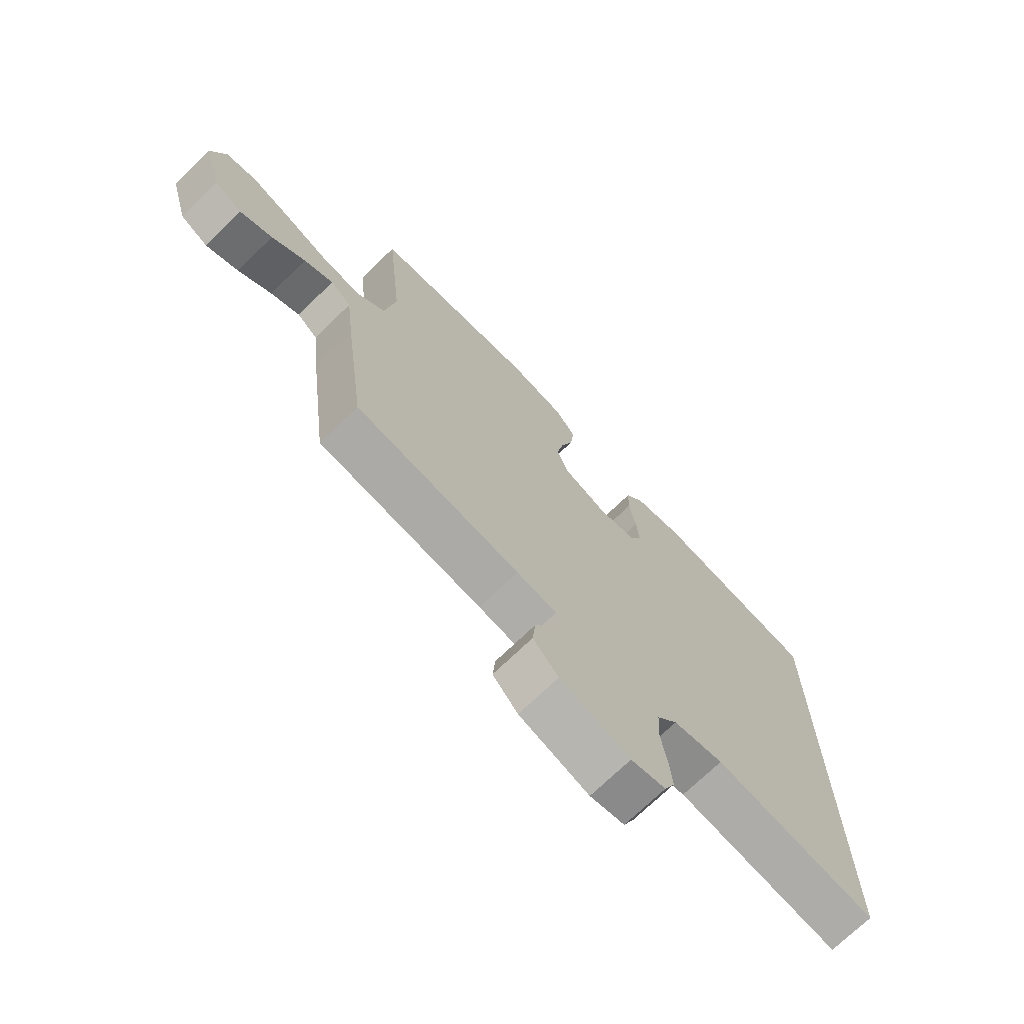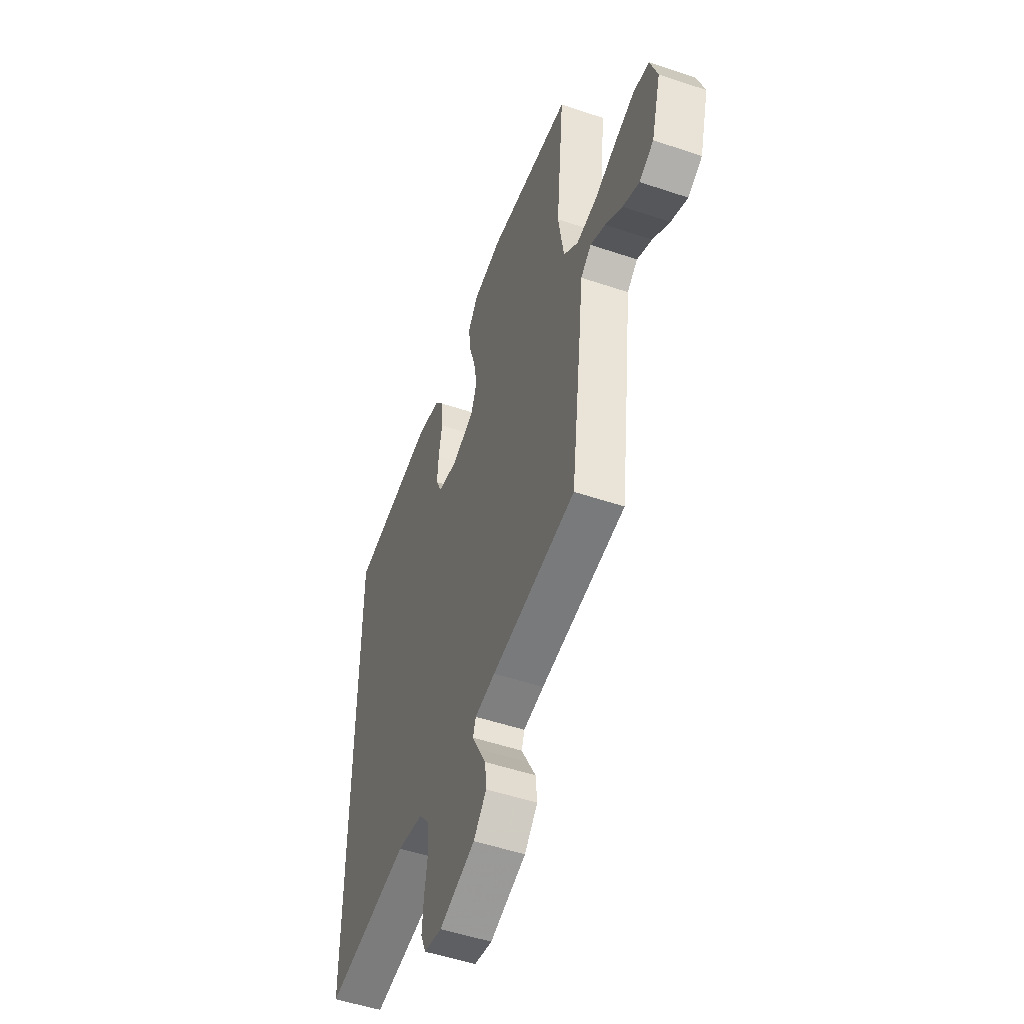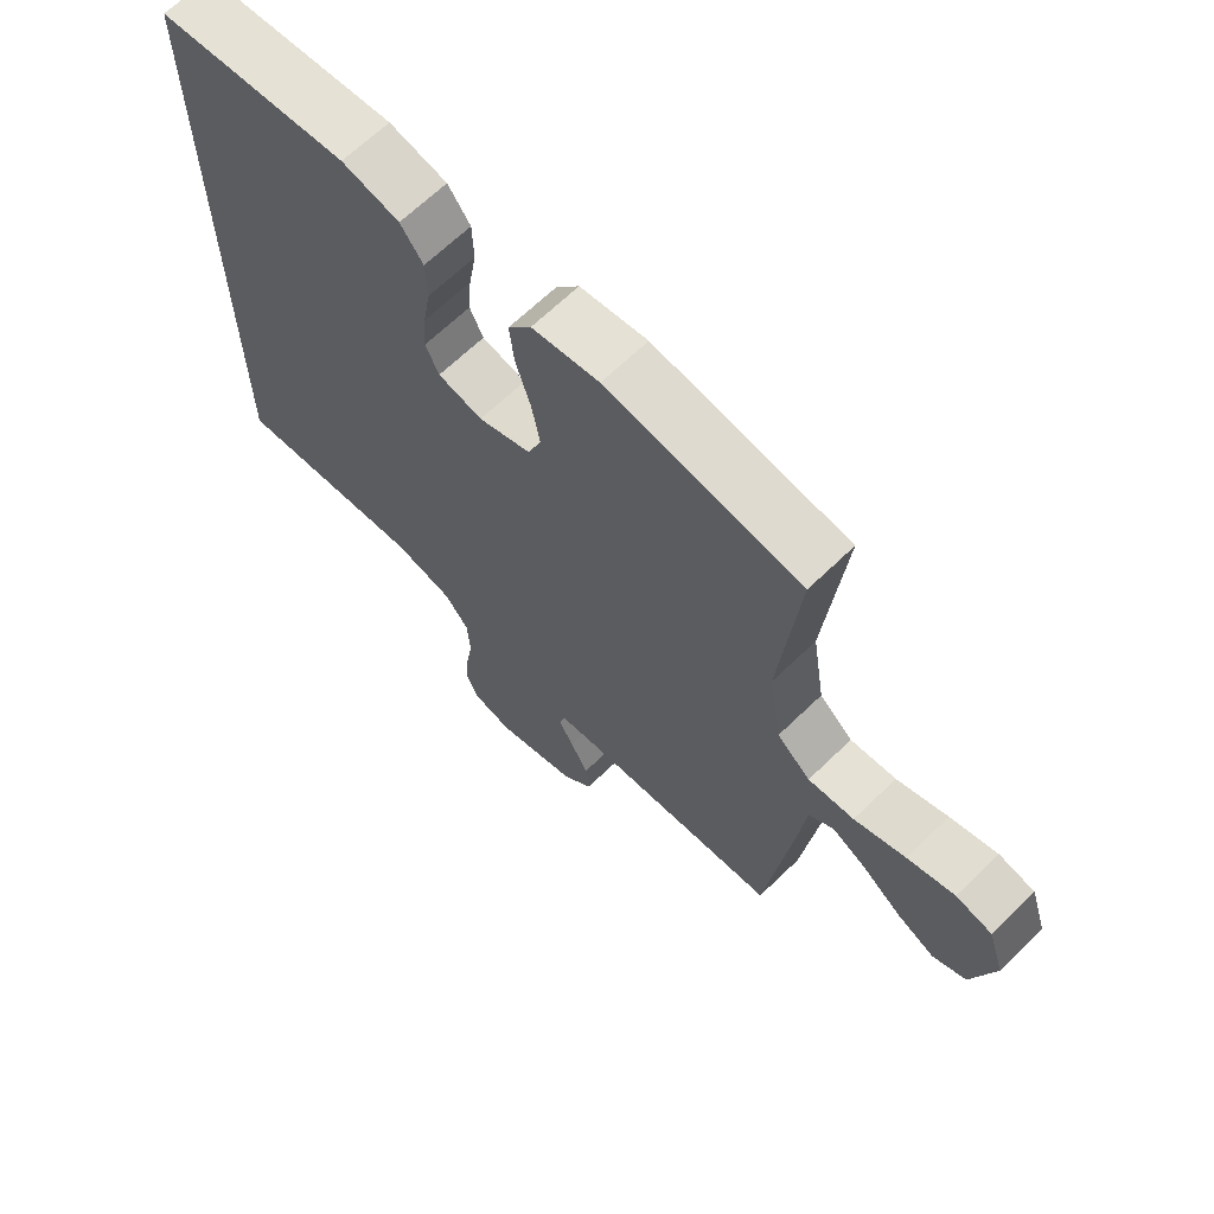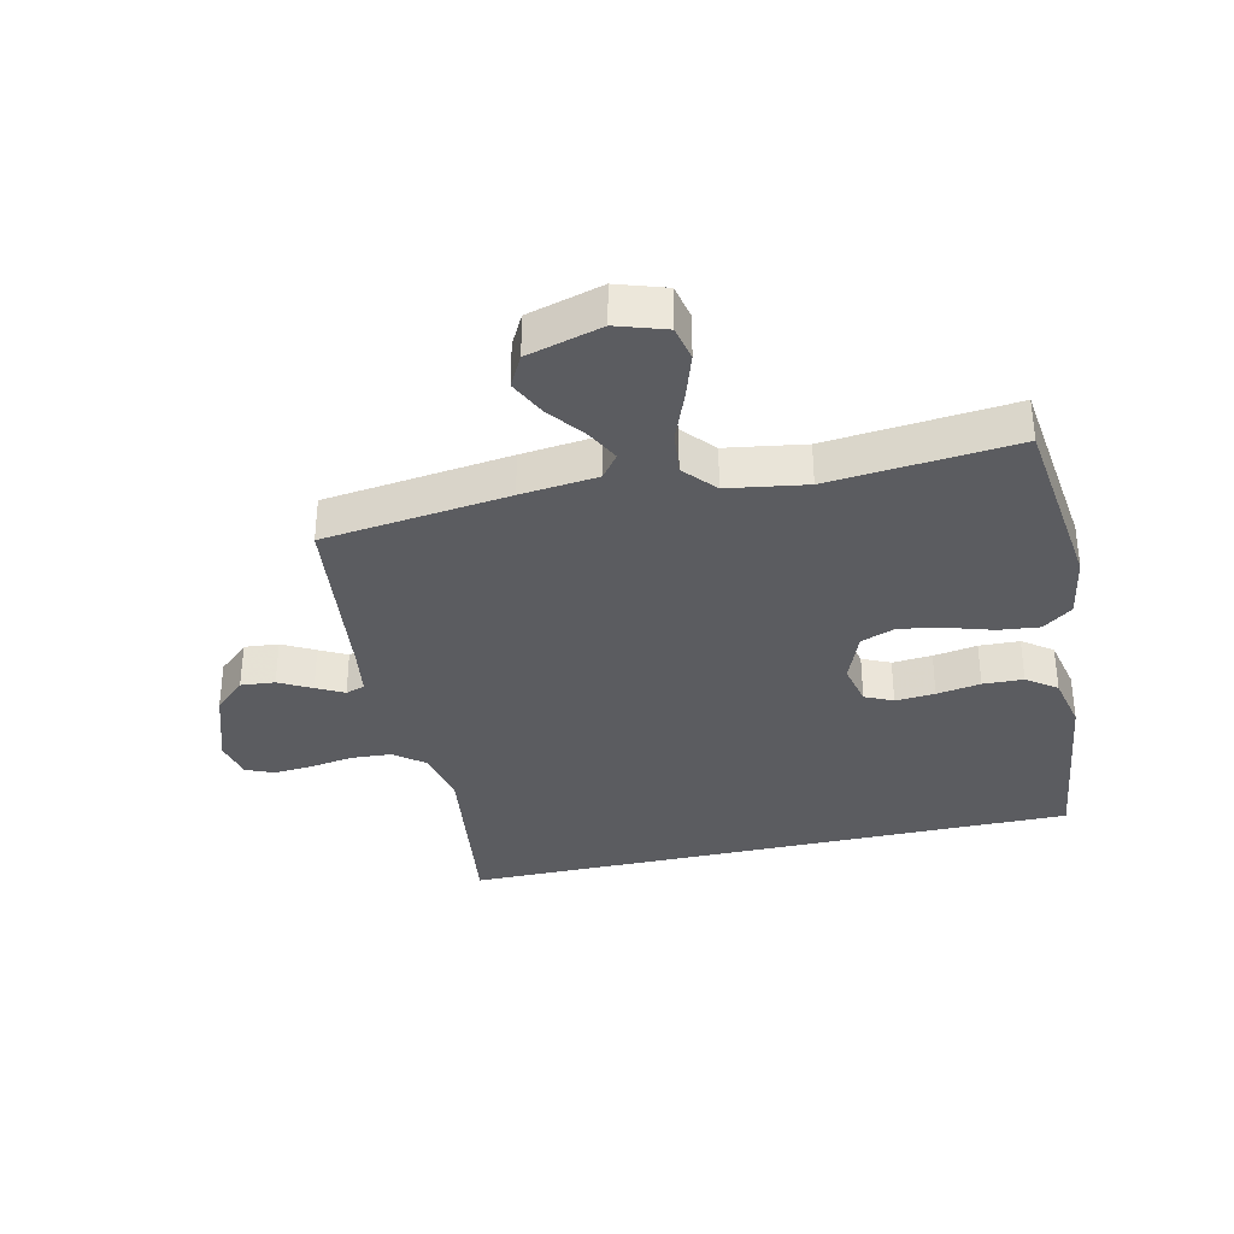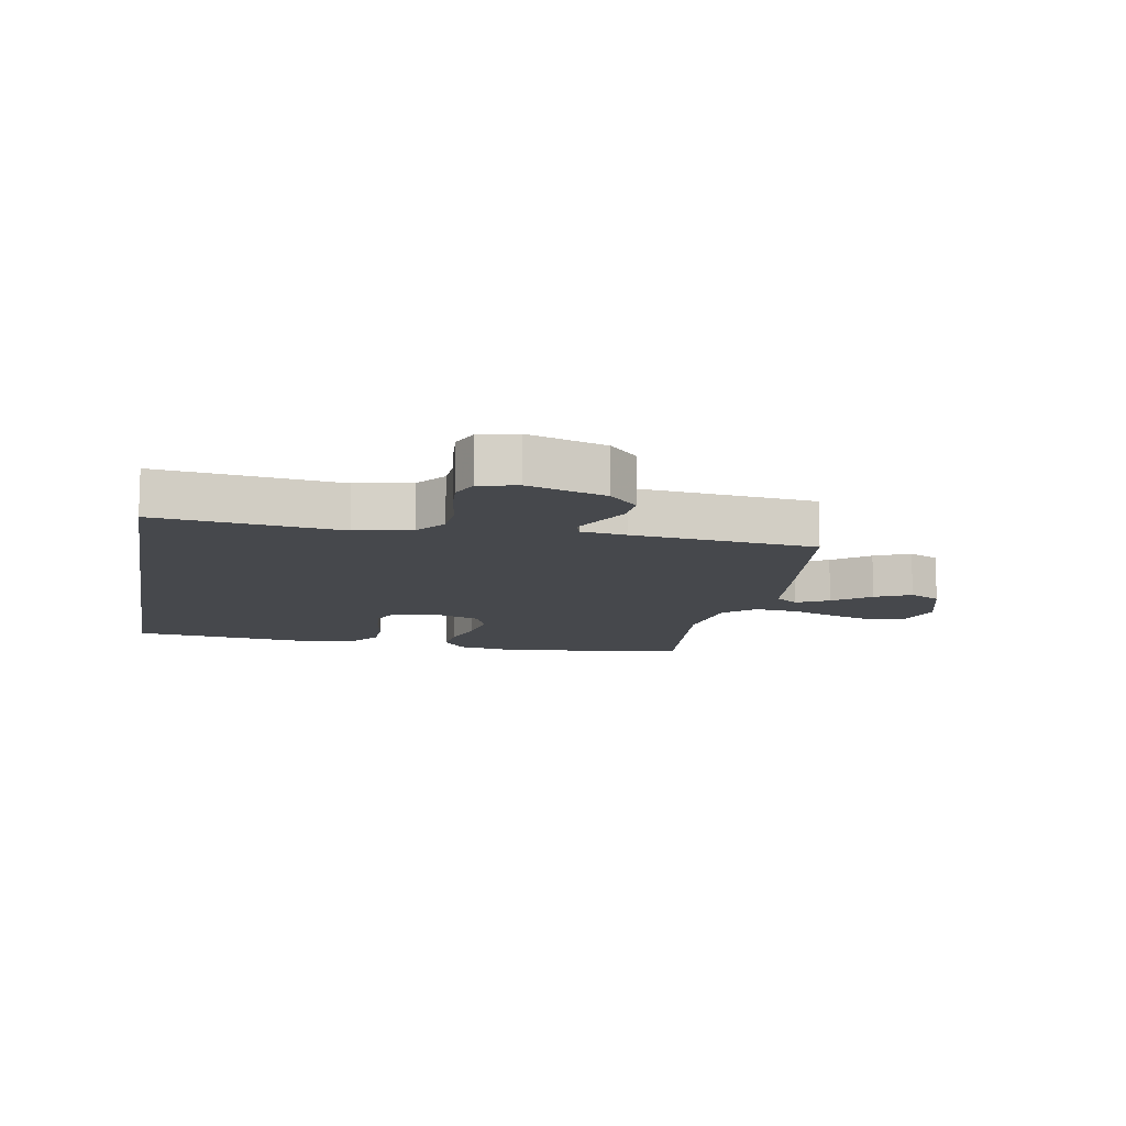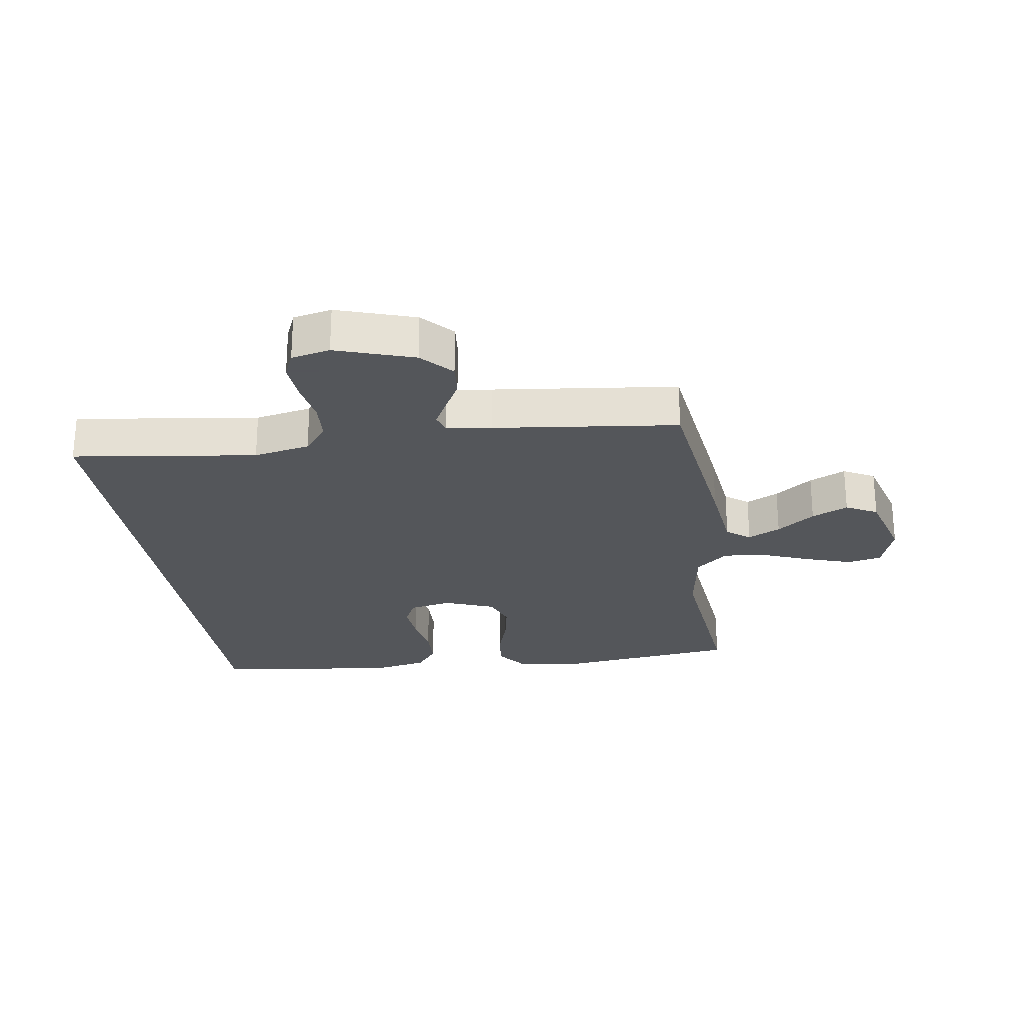
<metadata>
{"format":"obj","ext":"obj","renderer":"f3d","projection":"perspective","resolution":1024,"background":"white","views":[{"elev":-72.2,"azim":-46.0,"up":"+Z"},{"elev":-51.5,"azim":-110.1,"up":"+Z"},{"elev":66.6,"azim":-134.1,"up":"+Z"},{"elev":-34.7,"azim":-77.2,"up":"+Y"},{"elev":-11.3,"azim":170.0,"up":"+Y"},{"elev":-25.1,"azim":-171.5,"up":"+Y"}]}
</metadata>
<code>
v -0.5 0.07 -0.5
v -0.538 0.07 -0.2
v -0.552 0.07 -0.076
v -0.59 0.07 -0.047
v -0.643 0.07 -0.074
v -0.704 0.07 -0.12
v -0.763 0.07 -0.148
v -0.814 0.07 -0.121
v -0.848 0.07 0
v -0.822 0.07 0.079
v -0.766 0.07 0.091
v -0.693 0.07 0.067
v -0.614 0.07 0.036
v -0.543 0.07 0.028
v -0.491 0.07 0.073
v -0.471 0.07 0.2
v -0.5 0.07 0.5
v -0.2 0.07 0.537
v -0.096 0.07 0.519
v -0.06 0.07 0.471
v -0.067 0.07 0.406
v -0.09 0.07 0.332
v -0.103 0.07 0.262
v -0.082 0.07 0.206
v 0 0.07 0.174
v 0.069 0.07 0.189
v 0.09 0.07 0.234
v 0.085 0.07 0.298
v 0.073 0.07 0.369
v 0.075 0.07 0.434
v 0.11 0.07 0.482
v 0.2 0.07 0.501
v 0.5 0.07 0.463
v 0.5 0.07 -0.536
v 0.2 0.07 -0.496
v 0.108 0.07 -0.515
v 0.07 0.07 -0.563
v 0.066 0.07 -0.628
v 0.077 0.07 -0.698
v 0.082 0.07 -0.762
v 0.063 0.07 -0.806
v 0 0.07 -0.82
v -0.127 0.07 -0.778
v -0.173 0.07 -0.728
v -0.168 0.07 -0.673
v -0.14 0.07 -0.621
v -0.117 0.07 -0.577
v -0.127 0.07 -0.546
v -0.2 0.07 -0.535
v -0.5 0 -0.5
v -0.538 0 -0.2
v -0.552 0 -0.076
v -0.59 0 -0.047
v -0.643 0 -0.074
v -0.704 0 -0.12
v -0.763 0 -0.148
v -0.814 0 -0.121
v -0.848 0 0
v -0.822 0 0.079
v -0.766 0 0.091
v -0.693 0 0.067
v -0.614 0 0.036
v -0.543 0 0.028
v -0.491 0 0.073
v -0.471 0 0.2
v -0.5 0 0.5
v -0.2 0 0.537
v -0.096 0 0.519
v -0.06 0 0.471
v -0.067 0 0.406
v -0.09 0 0.332
v -0.103 0 0.262
v -0.082 0 0.206
v 0 0 0.174
v 0.069 0 0.189
v 0.09 0 0.234
v 0.085 0 0.298
v 0.073 0 0.369
v 0.075 0 0.434
v 0.11 0 0.482
v 0.2 0 0.501
v 0.5 0 0.463
v 0.5 0 -0.536
v 0.2 0 -0.496
v 0.108 0 -0.515
v 0.07 0 -0.563
v 0.066 0 -0.628
v 0.077 0 -0.698
v 0.082 0 -0.762
v 0.063 0 -0.806
v 0 0 -0.82
v -0.127 0 -0.778
v -0.173 0 -0.728
v -0.168 0 -0.673
v -0.14 0 -0.621
v -0.117 0 -0.577
v -0.127 0 -0.546
v -0.2 0 -0.535
f 44 45 46
f 43 44 46
f 42 43 46
f 41 42 46
f 40 41 46
f 39 40 46
f 38 39 46
f 37 38 46 47
f 36 37 47 48
f 33 34 35
f 32 33 35
f 31 32 35
f 30 31 35
f 28 29 30
f 27 28 30 35
f 36 48 49
f 35 36 49
f 27 35 49
f 26 27 49
f 20 21 22
f 19 20 22
f 18 19 22
f 17 18 22
f 16 17 22
f 15 16 22 23
f 14 15 23 24
f 11 12 13
f 10 11 13
f 9 10 13
f 8 9 13
f 7 8 13
f 6 7 13
f 5 6 13
f 4 5 13 14
f 14 24 25
f 4 14 25
f 3 4 25
f 25 26 49
f 3 25 49
f 2 3 49
f 1 2 49
f 95 94 93
f 95 93 92
f 95 92 91
f 95 91 90
f 95 90 89
f 95 89 88
f 95 88 87
f 96 95 87 86
f 97 96 86 85
f 84 83 82
f 84 82 81
f 84 81 80
f 84 80 79
f 79 78 77
f 84 79 77 76
f 98 97 85
f 98 85 84
f 98 84 76
f 98 76 75
f 71 70 69
f 71 69 68
f 71 68 67
f 71 67 66
f 71 66 65
f 72 71 65 64
f 73 72 64 63
f 62 61 60
f 62 60 59
f 62 59 58
f 62 58 57
f 62 57 56
f 62 56 55
f 62 55 54
f 63 62 54 53
f 74 73 63
f 74 63 53
f 74 53 52
f 98 75 74
f 98 74 52
f 98 52 51
f 98 51 50
f 1 50 51 2
f 2 51 52 3
f 3 52 53 4
f 4 53 54 5
f 5 54 55 6
f 6 55 56 7
f 7 56 57 8
f 8 57 58 9
f 9 58 59 10
f 10 59 60 11
f 11 60 61 12
f 12 61 62 13
f 13 62 63 14
f 14 63 64 15
f 15 64 65 16
f 16 65 66 17
f 17 66 67 18
f 18 67 68 19
f 19 68 69 20
f 20 69 70 21
f 21 70 71 22
f 22 71 72 23
f 23 72 73 24
f 24 73 74 25
f 25 74 75 26
f 26 75 76 27
f 27 76 77 28
f 28 77 78 29
f 29 78 79 30
f 30 79 80 31
f 31 80 81 32
f 32 81 82 33
f 33 82 83 34
f 34 83 84 35
f 35 84 85 36
f 36 85 86 37
f 37 86 87 38
f 38 87 88 39
f 39 88 89 40
f 40 89 90 41
f 41 90 91 42
f 42 91 92 43
f 43 92 93 44
f 44 93 94 45
f 45 94 95 46
f 46 95 96 47
f 47 96 97 48
f 48 97 98 49
f 49 98 50 1

</code>
